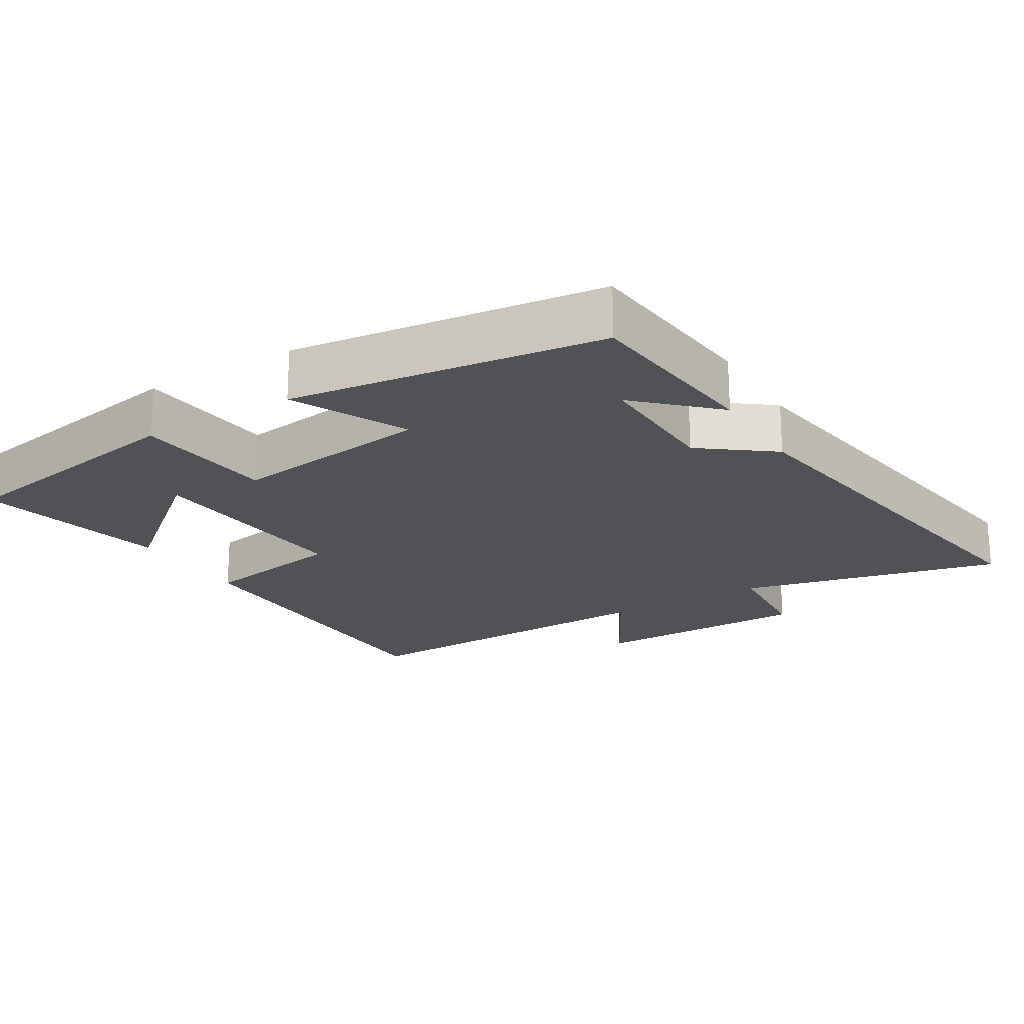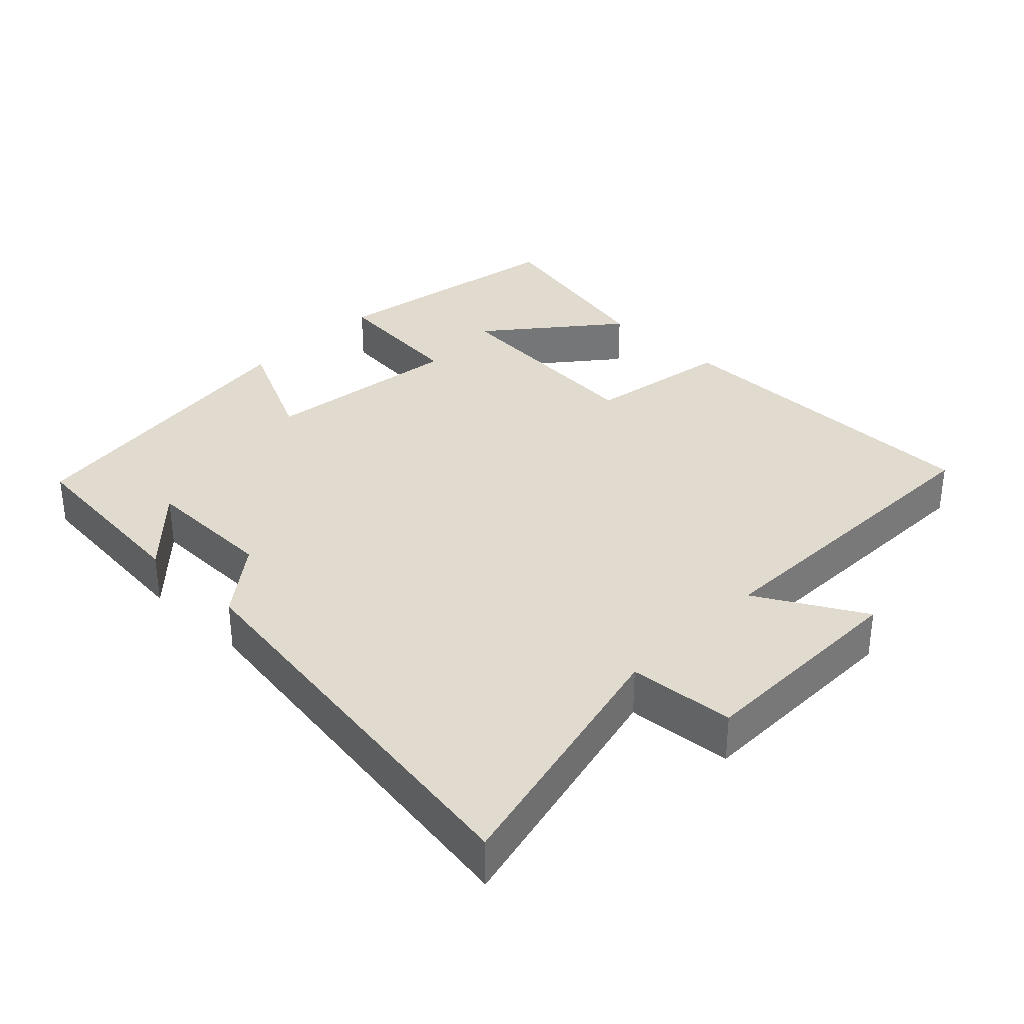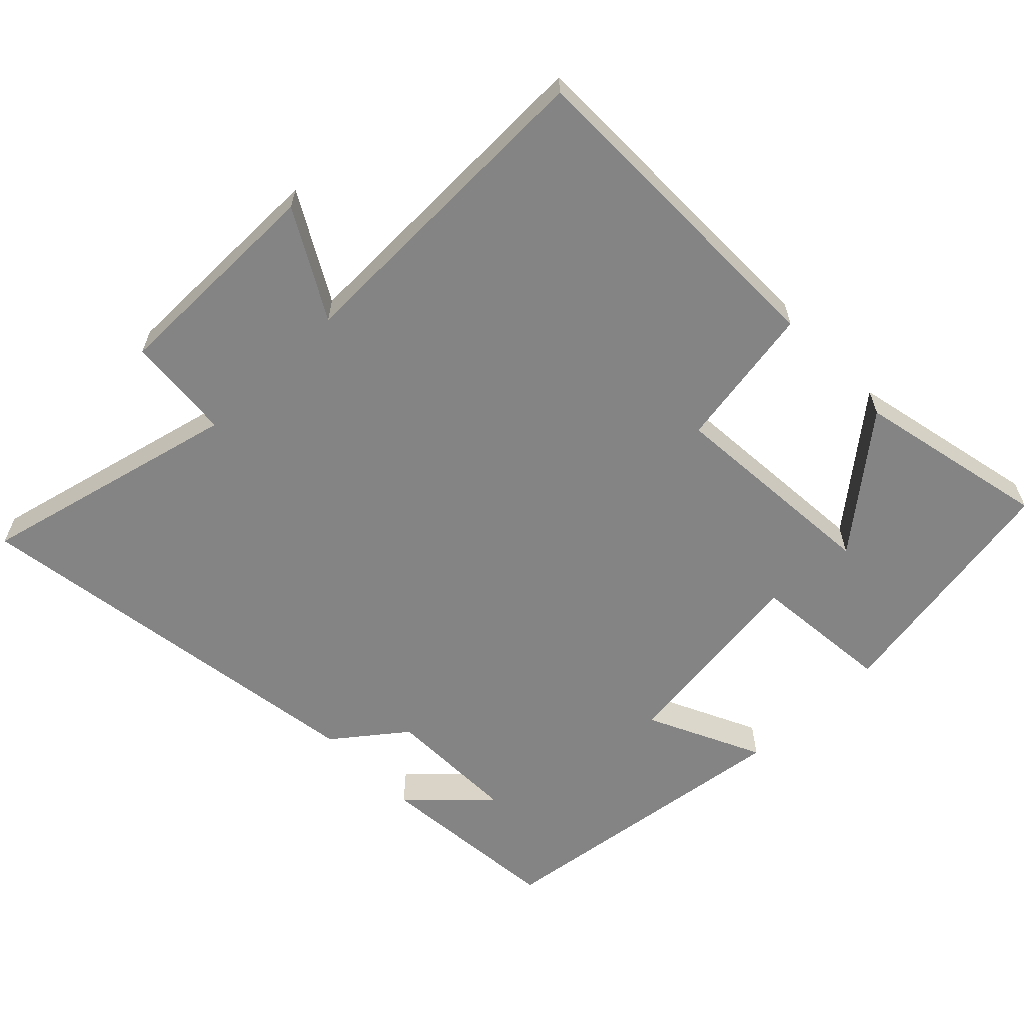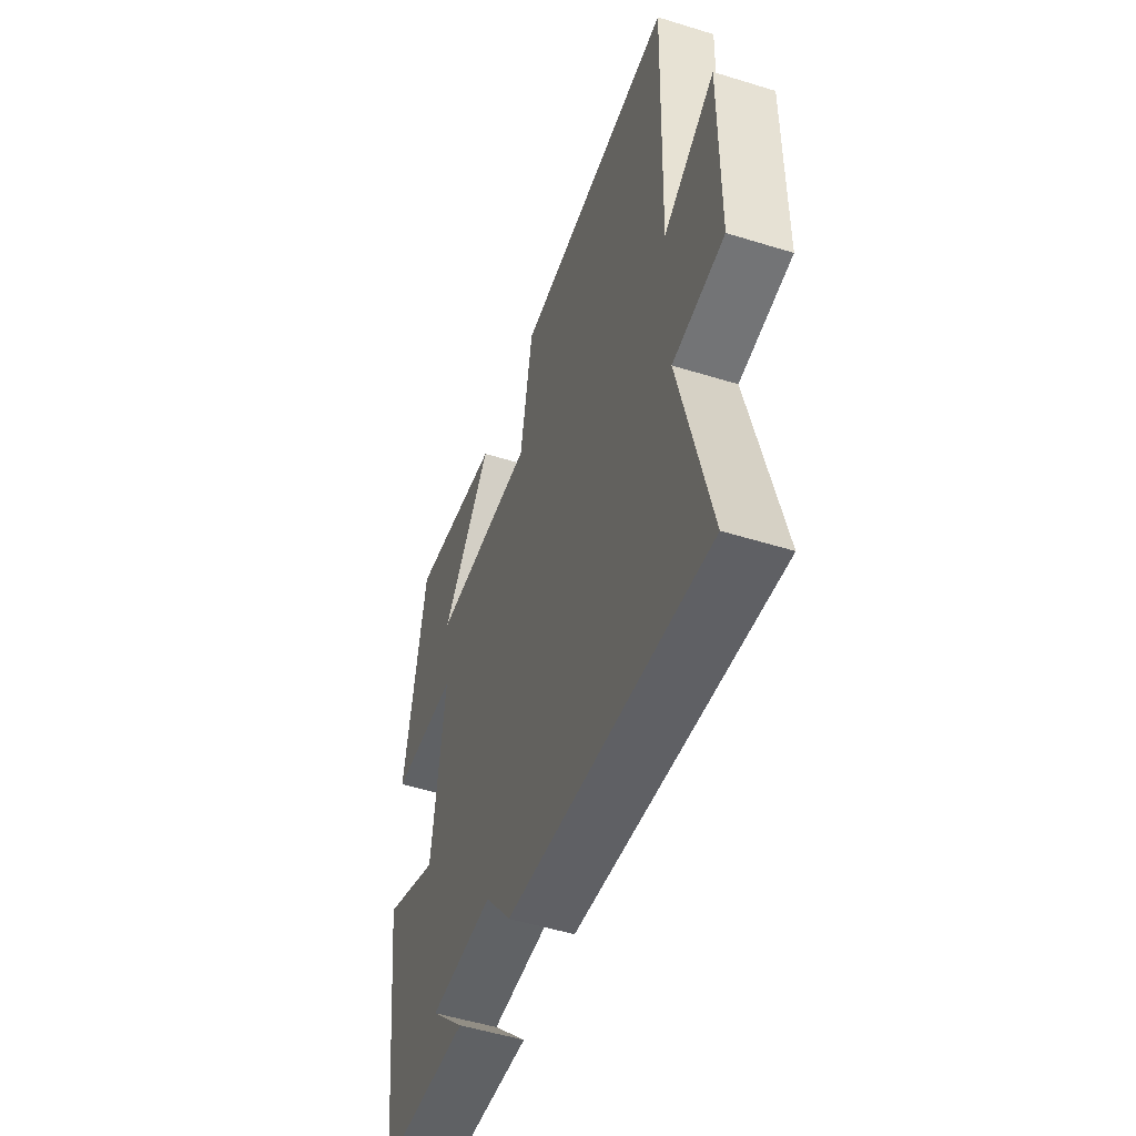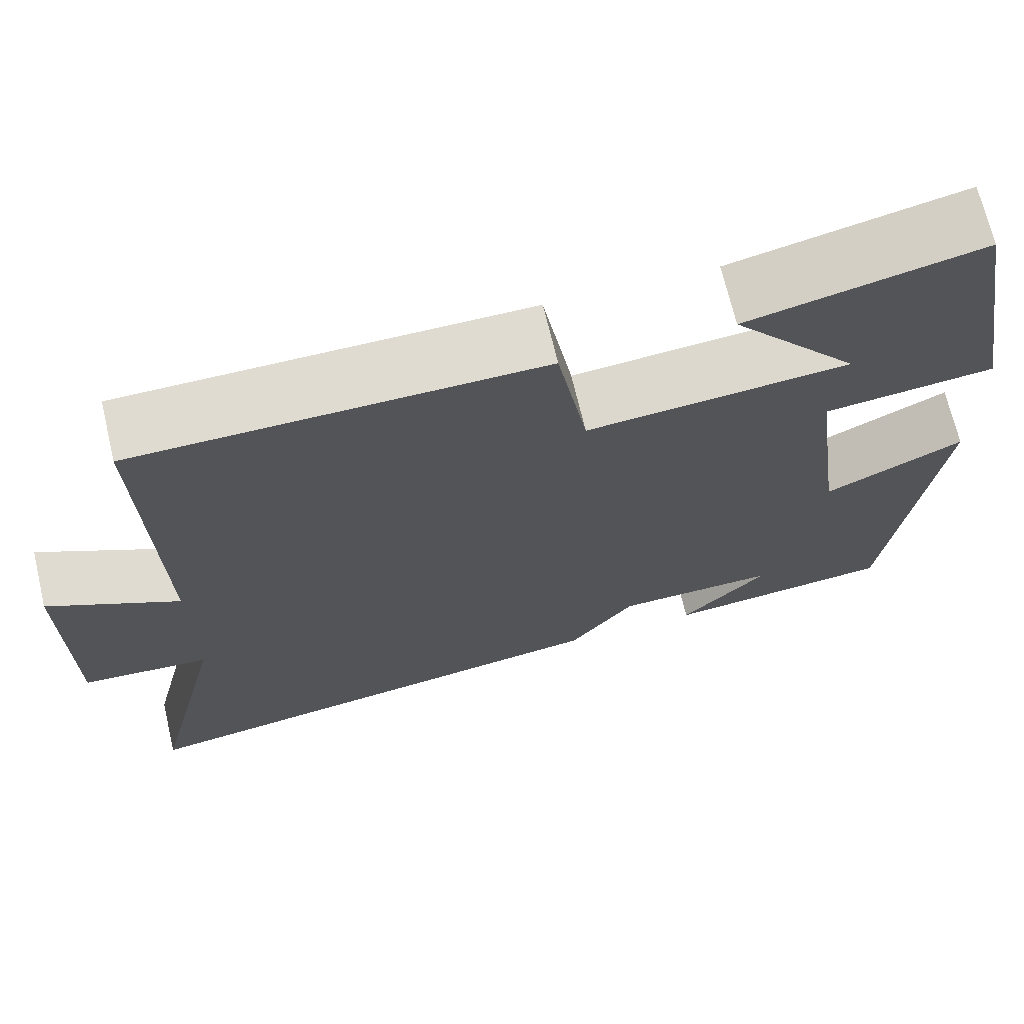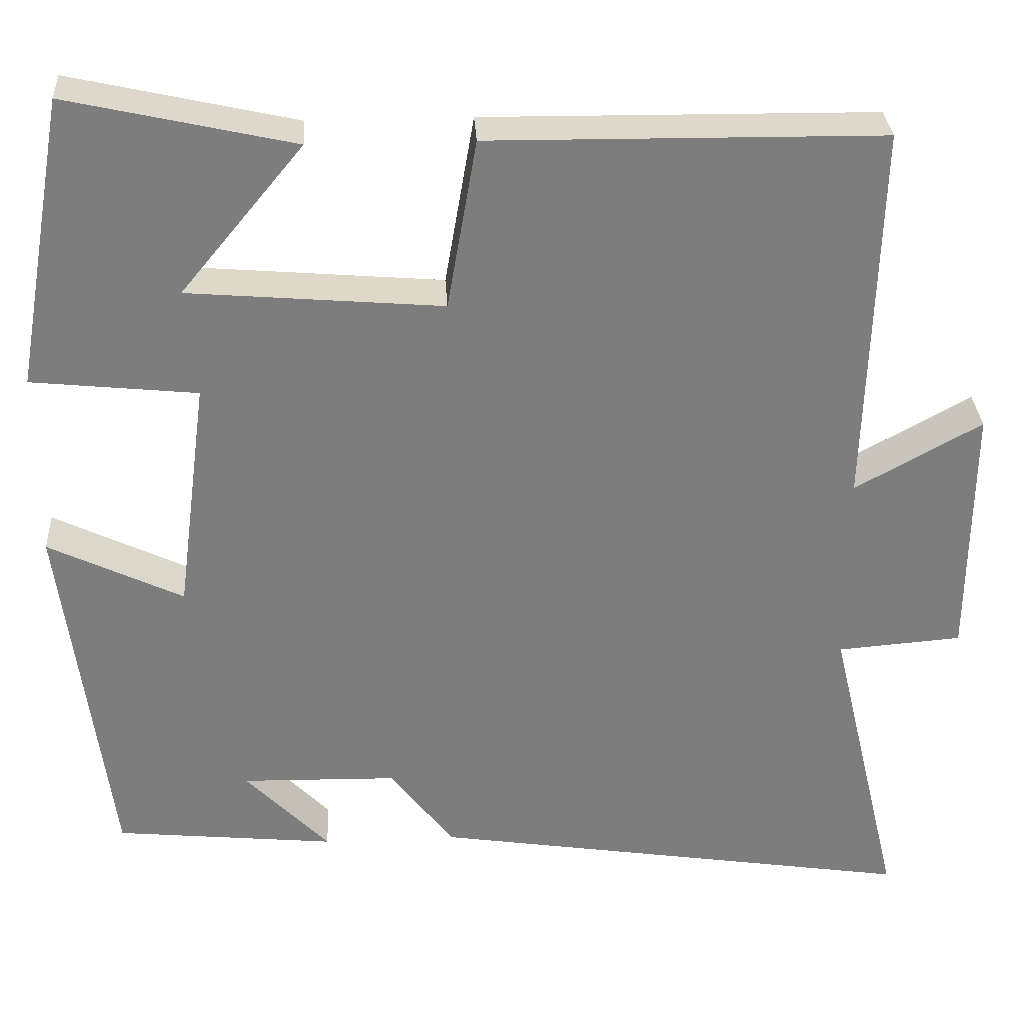
<metadata>
{"format":"obj","ext":"obj","renderer":"f3d","projection":"perspective","resolution":1024,"background":"white","views":[{"elev":-21.0,"azim":121.2,"up":"+Y"},{"elev":33.7,"azim":-136.0,"up":"+Y"},{"elev":-61.4,"azim":-46.1,"up":"+Y"},{"elev":-51.7,"azim":-108.6,"up":"+Z"},{"elev":69.5,"azim":-13.3,"up":"+Z"},{"elev":31.2,"azim":176.7,"up":"+Z"}]}
</metadata>
<code>
v 0.442 0.07 -0.473
v 0.172 0.07 -0.5
v 0.274 0.07 -0.394
v 0.084 0.07 -0.398
v 0.006 0.07 -0.5
v -0.589 0.07 -0.592
v -0.5 0.07 -0.216
v -0.652 0.07 -0.204
v -0.654 0.07 0.112
v -0.5 0.07 0.026
v -0.513 0.07 0.495
v -0.035 0.07 0.5
v 0.001 0.07 0.292
v 0.311 0.07 0.318
v 0.161 0.07 0.5
v 0.437 0.07 0.562
v 0.5 0.07 0.206
v 0.298 0.07 0.185
v 0.336 0.07 -0.103
v 0.5 0.07 -0.024
v 0.442 0 -0.473
v 0.172 0 -0.5
v 0.274 0 -0.394
v 0.084 0 -0.398
v 0.006 0 -0.5
v -0.589 0 -0.592
v -0.5 0 -0.216
v -0.652 0 -0.204
v -0.654 0 0.112
v -0.5 0 0.026
v -0.513 0 0.495
v -0.035 0 0.5
v 0.001 0 0.292
v 0.311 0 0.318
v 0.161 0 0.5
v 0.437 0 0.562
v 0.5 0 0.206
v 0.298 0 0.185
v 0.336 0 -0.103
v 0.5 0 -0.024
f 19 20 1
f 16 17 18
f 14 15 16
f 14 16 18
f 13 14 18
f 10 11 12 13
f 10 13 18 19
f 7 8 9 10
f 4 5 6 7
f 7 10 19
f 4 7 19
f 3 4 19
f 1 2 3
f 1 3 19
f 21 40 39
f 38 37 36
f 36 35 34
f 38 36 34
f 38 34 33
f 33 32 31 30
f 39 38 33 30
f 30 29 28 27
f 27 26 25 24
f 39 30 27
f 39 27 24
f 39 24 23
f 23 22 21
f 39 23 21
f 1 21 22 2
f 2 22 23 3
f 3 23 24 4
f 4 24 25 5
f 5 25 26 6
f 6 26 27 7
f 7 27 28 8
f 8 28 29 9
f 9 29 30 10
f 10 30 31 11
f 11 31 32 12
f 12 32 33 13
f 13 33 34 14
f 14 34 35 15
f 15 35 36 16
f 16 36 37 17
f 17 37 38 18
f 18 38 39 19
f 19 39 40 20
f 20 40 21 1

</code>
